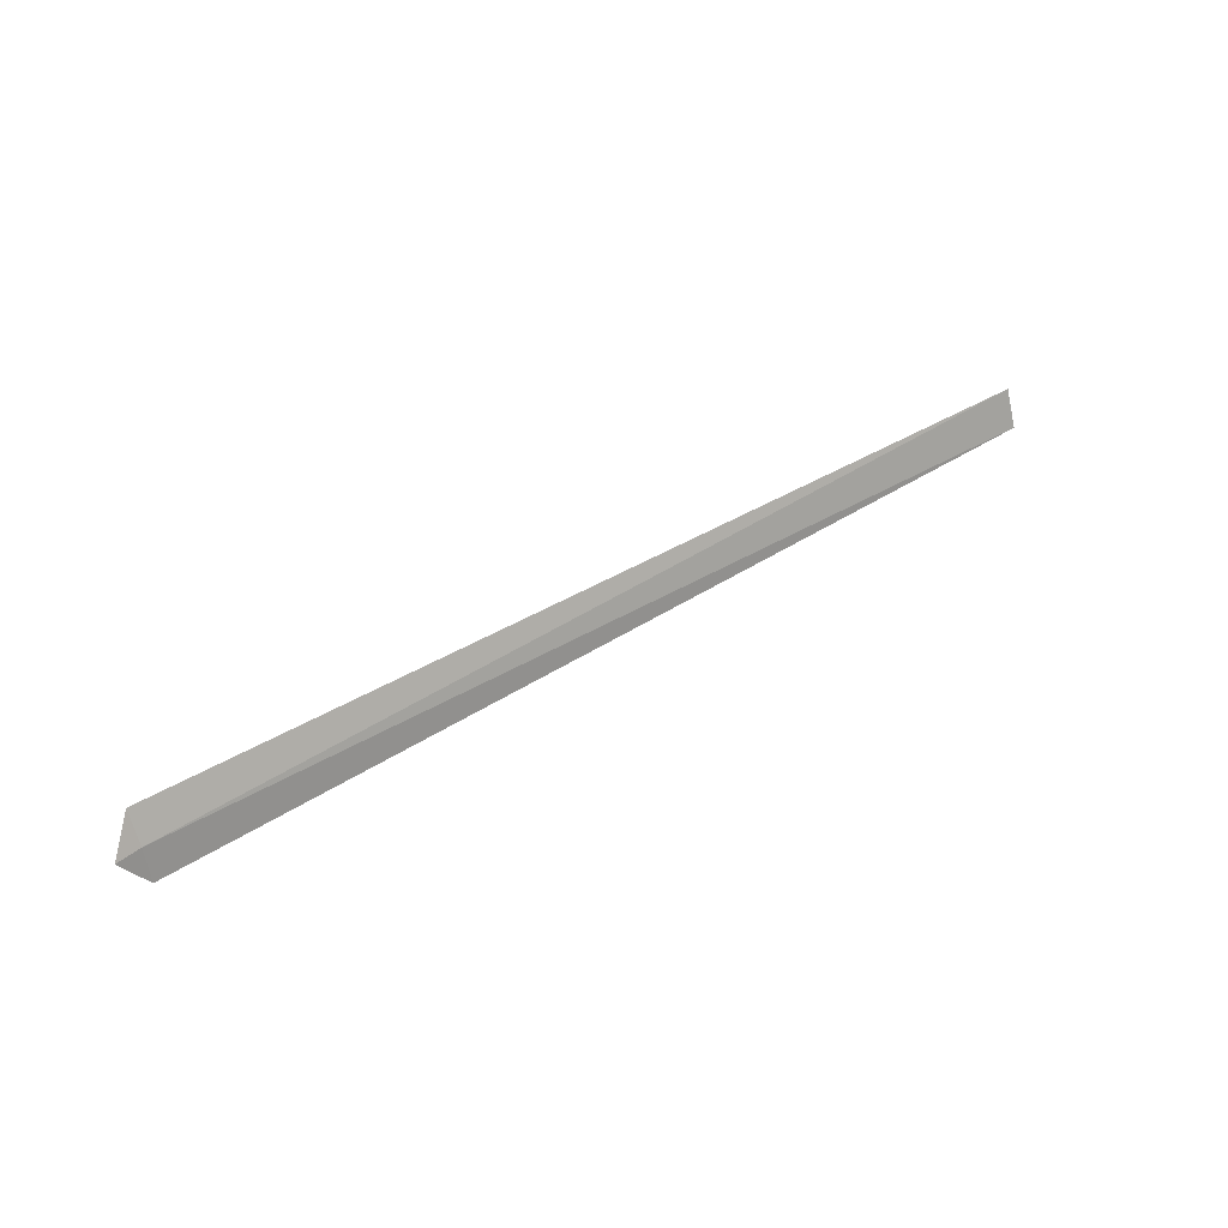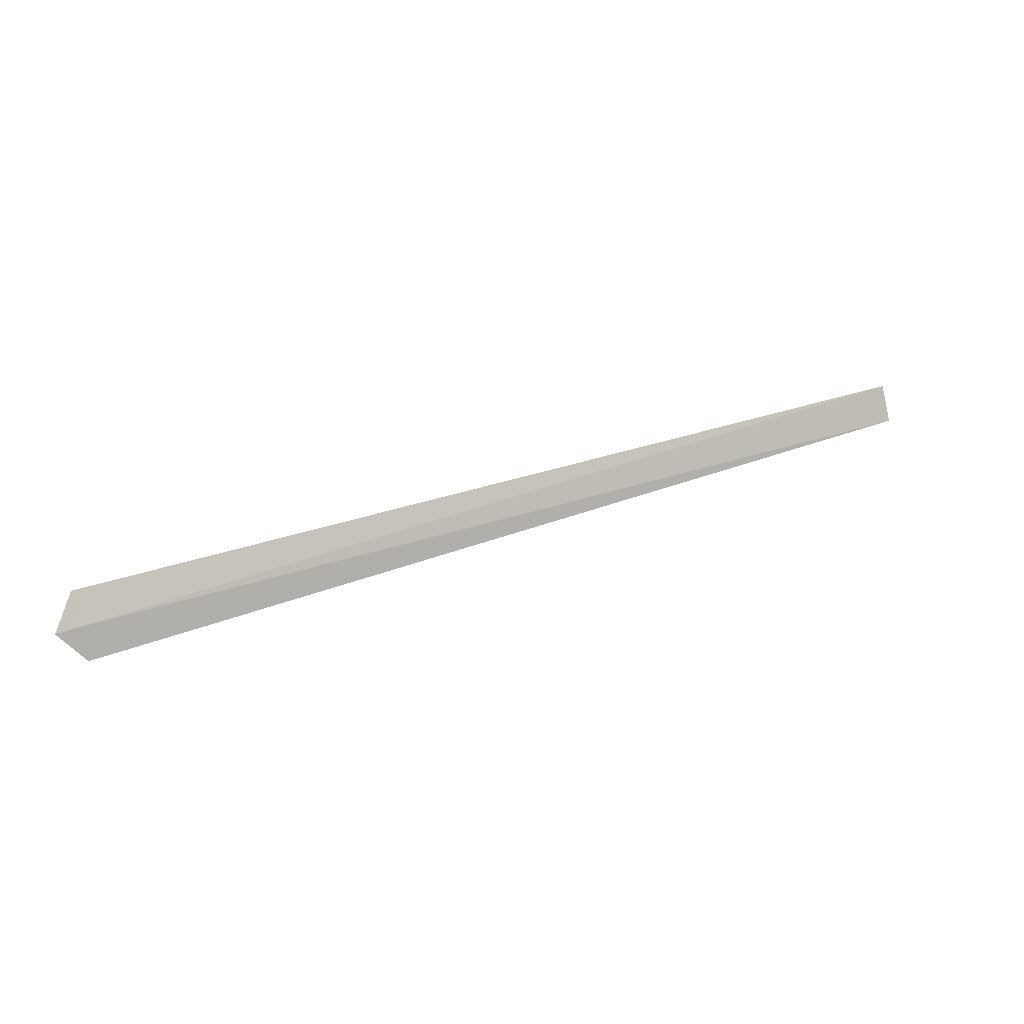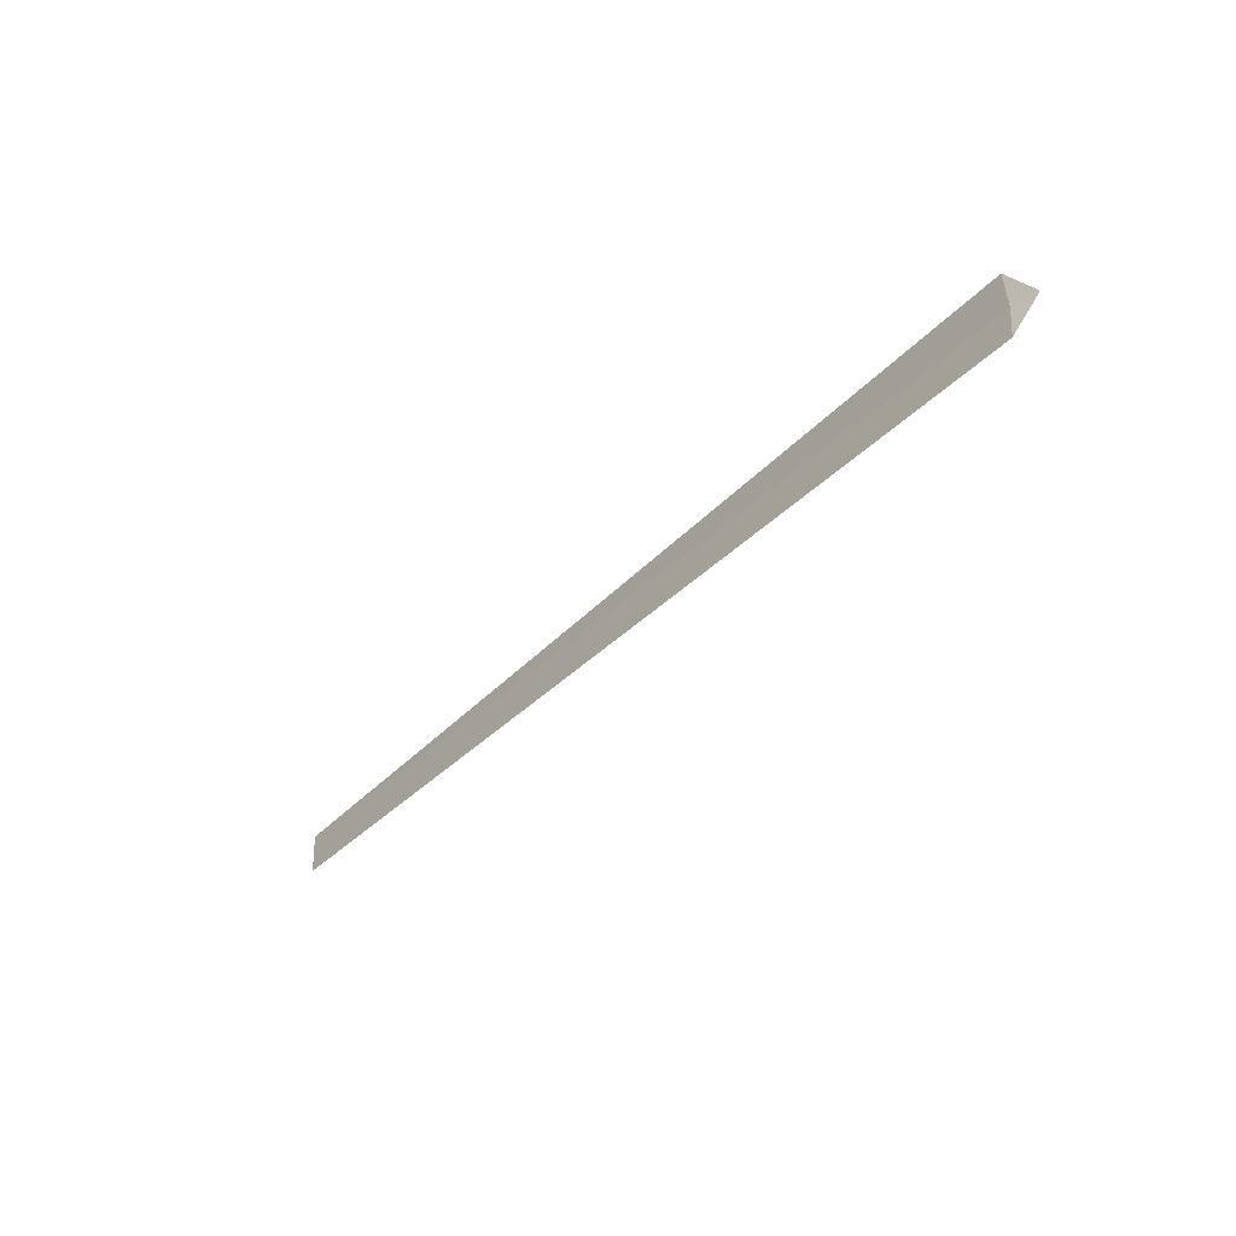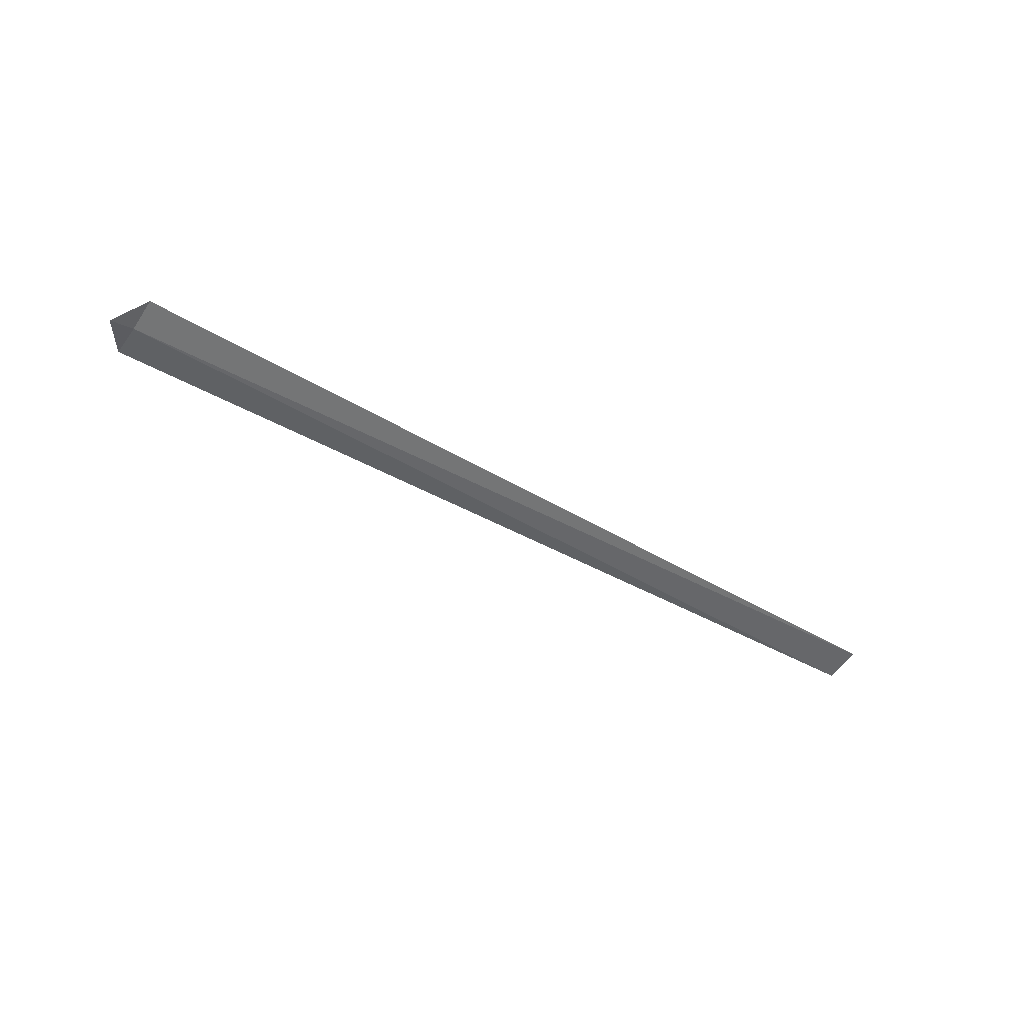
<metadata>
{"format":"obj","ext":"obj","renderer":"f3d","projection":"perspective","resolution":1024,"background":"white","views":[{"elev":26.7,"azim":144.0,"up":"+Y"},{"elev":12.3,"azim":154.3,"up":"+Y"},{"elev":-51.6,"azim":50.3,"up":"+Y"},{"elev":-44.1,"azim":136.5,"up":"+Z"}]}
</metadata>
<code>
v 8.087 0.1213 32.56
v 8.469 0.07135 32.48
v 8.003 -0.404 32.54
v 8.17 0.6306 32.69
v -6.079 2.101 32.54
v -5.984 2.703 32.64
f 1 5 3
f 1 4 6
f 1 6 5
f 1 3 2
f 1 2 4

</code>
